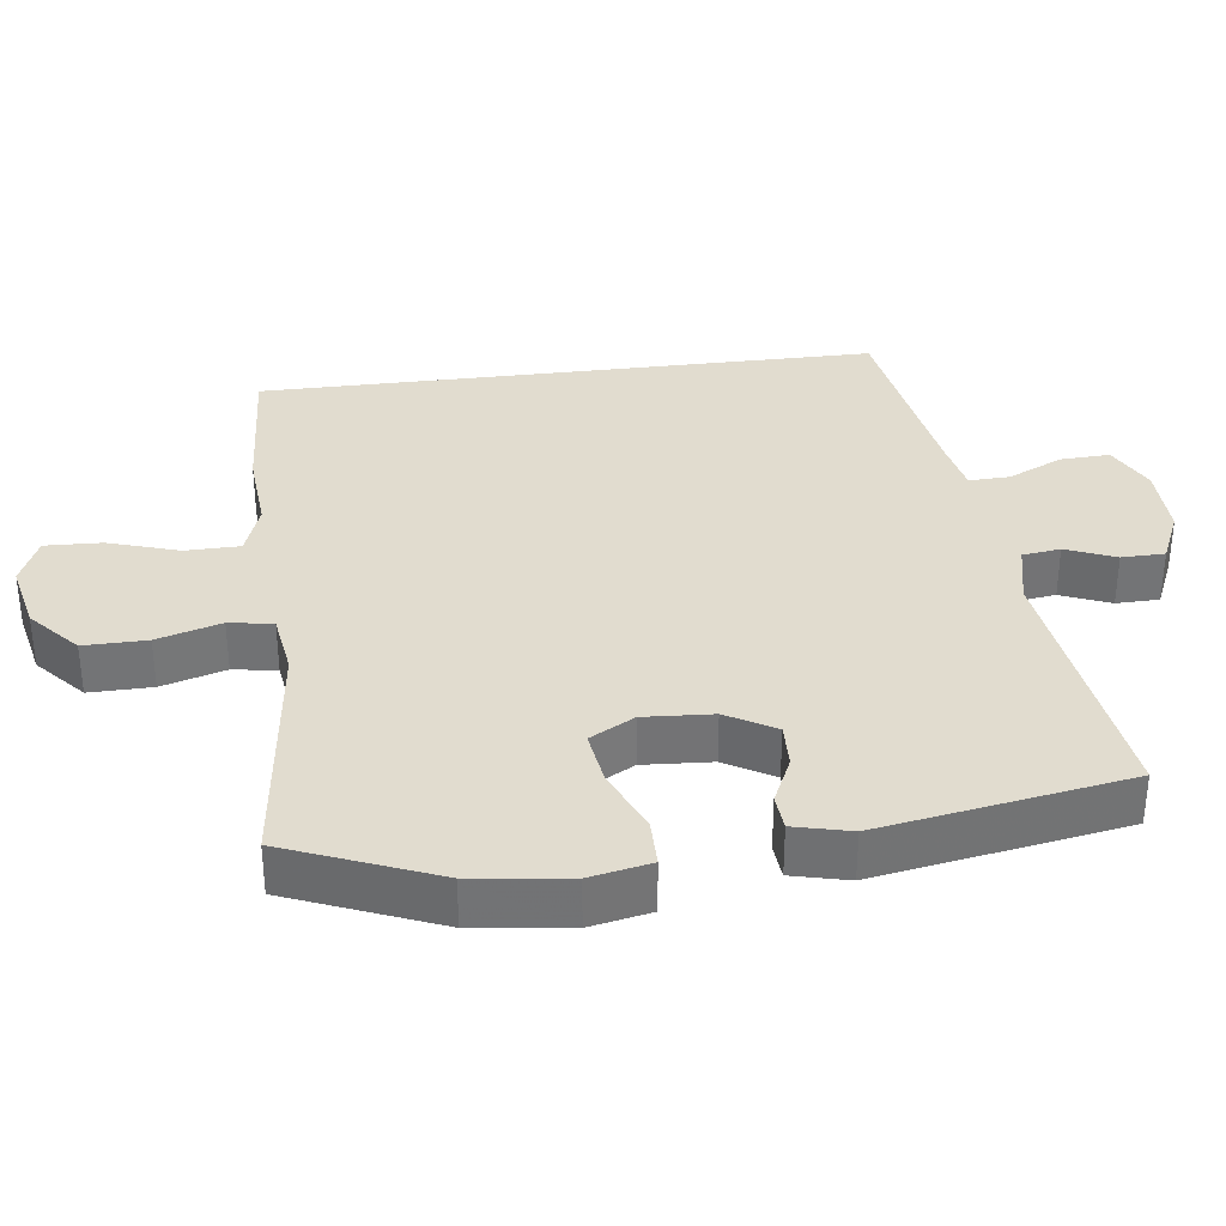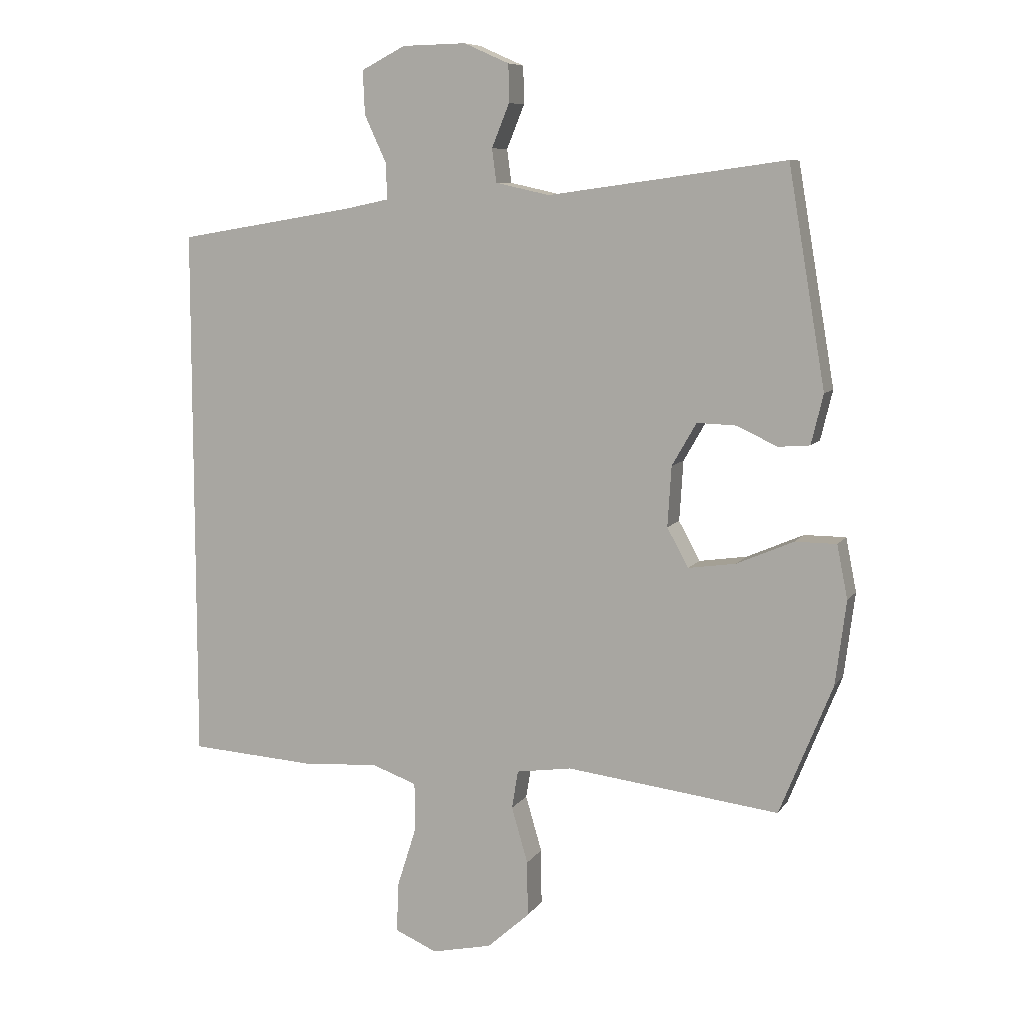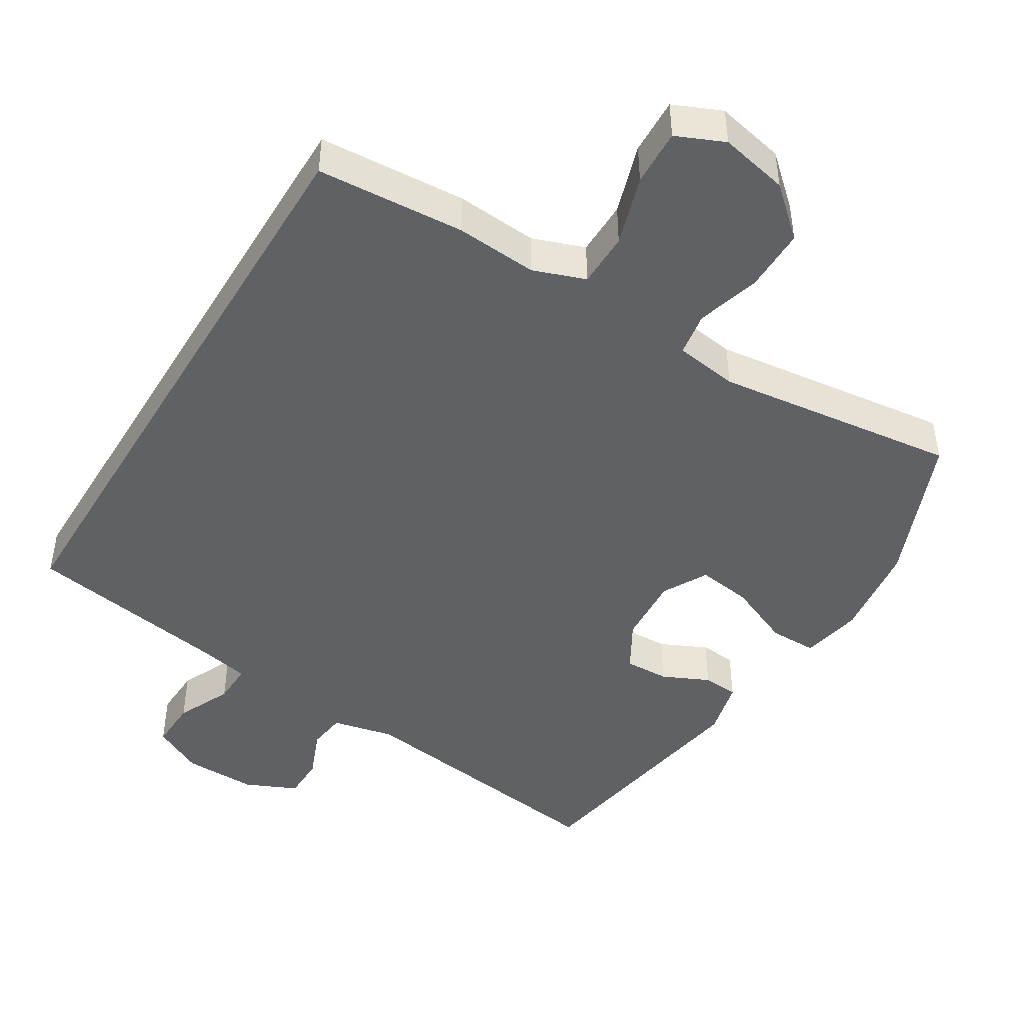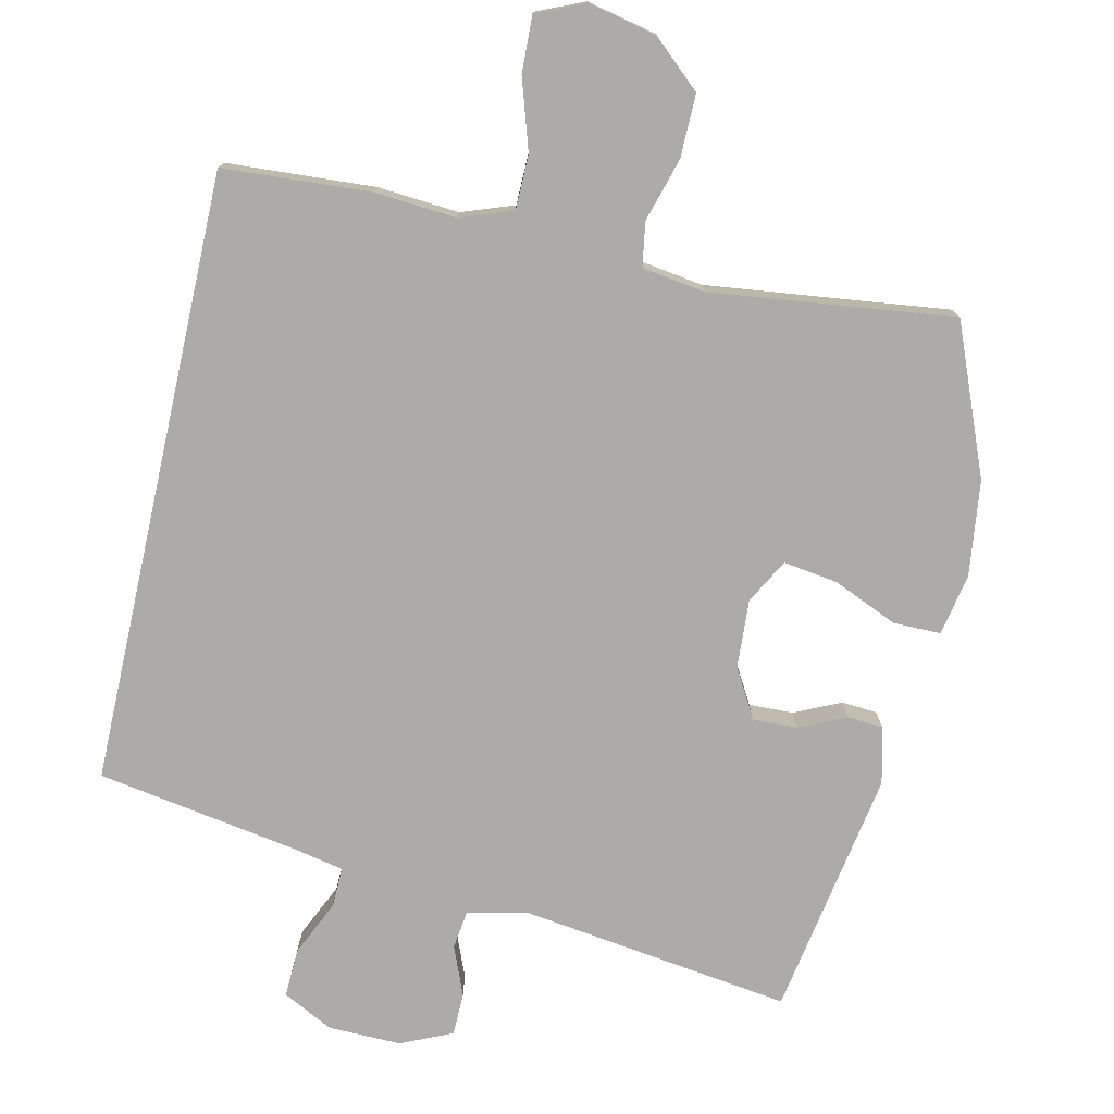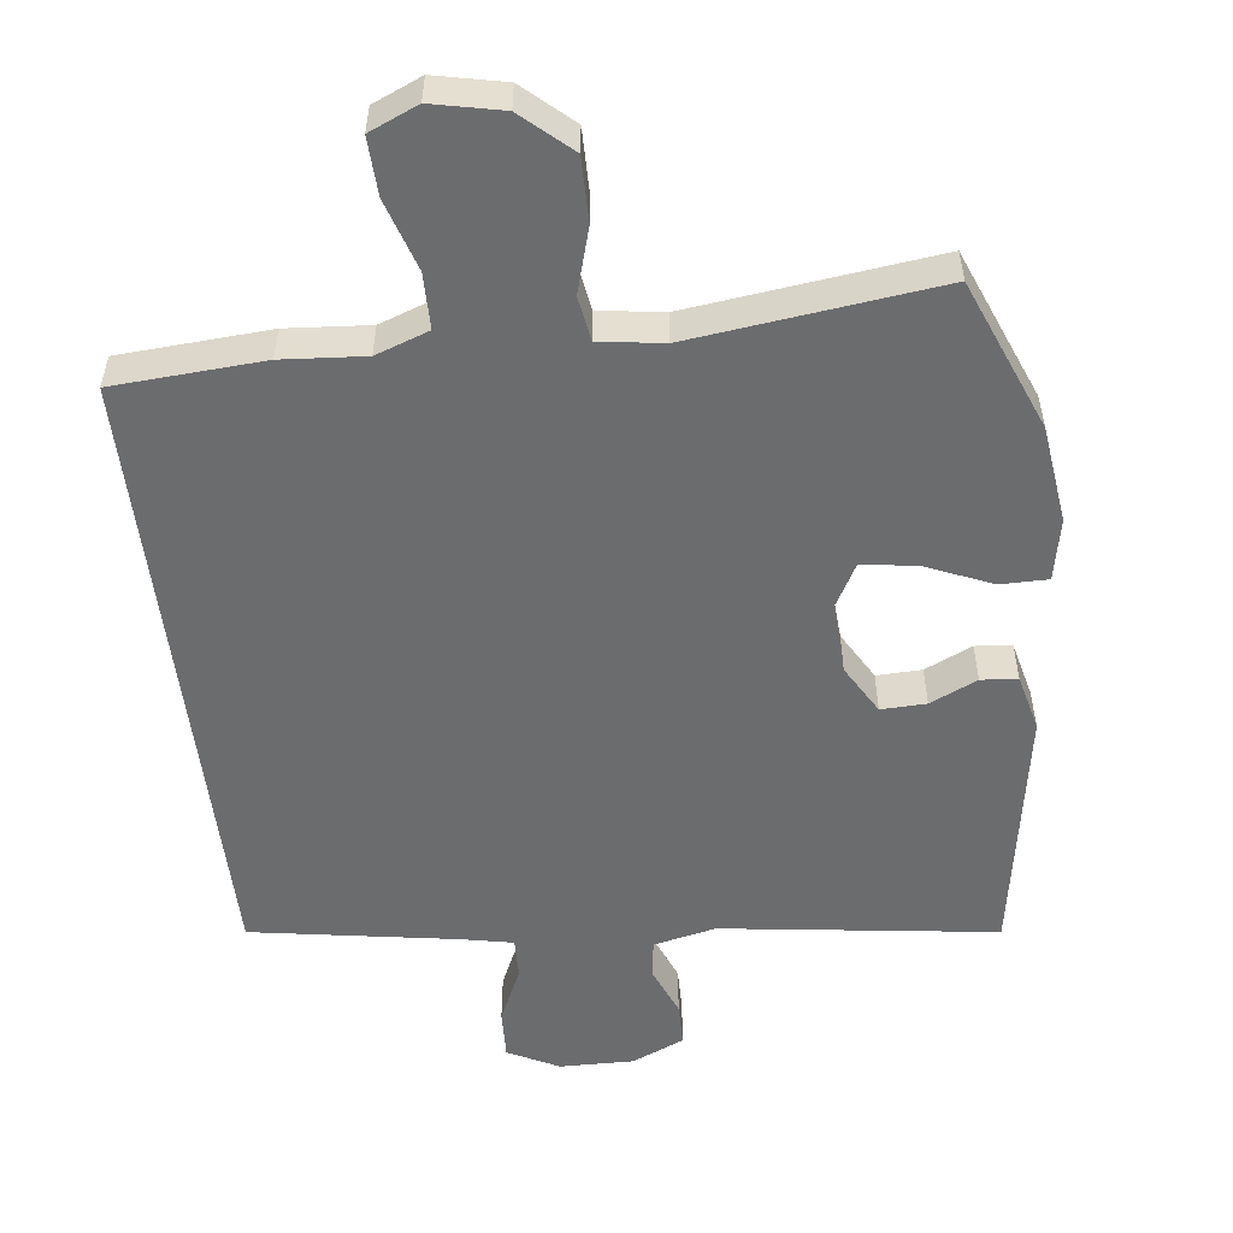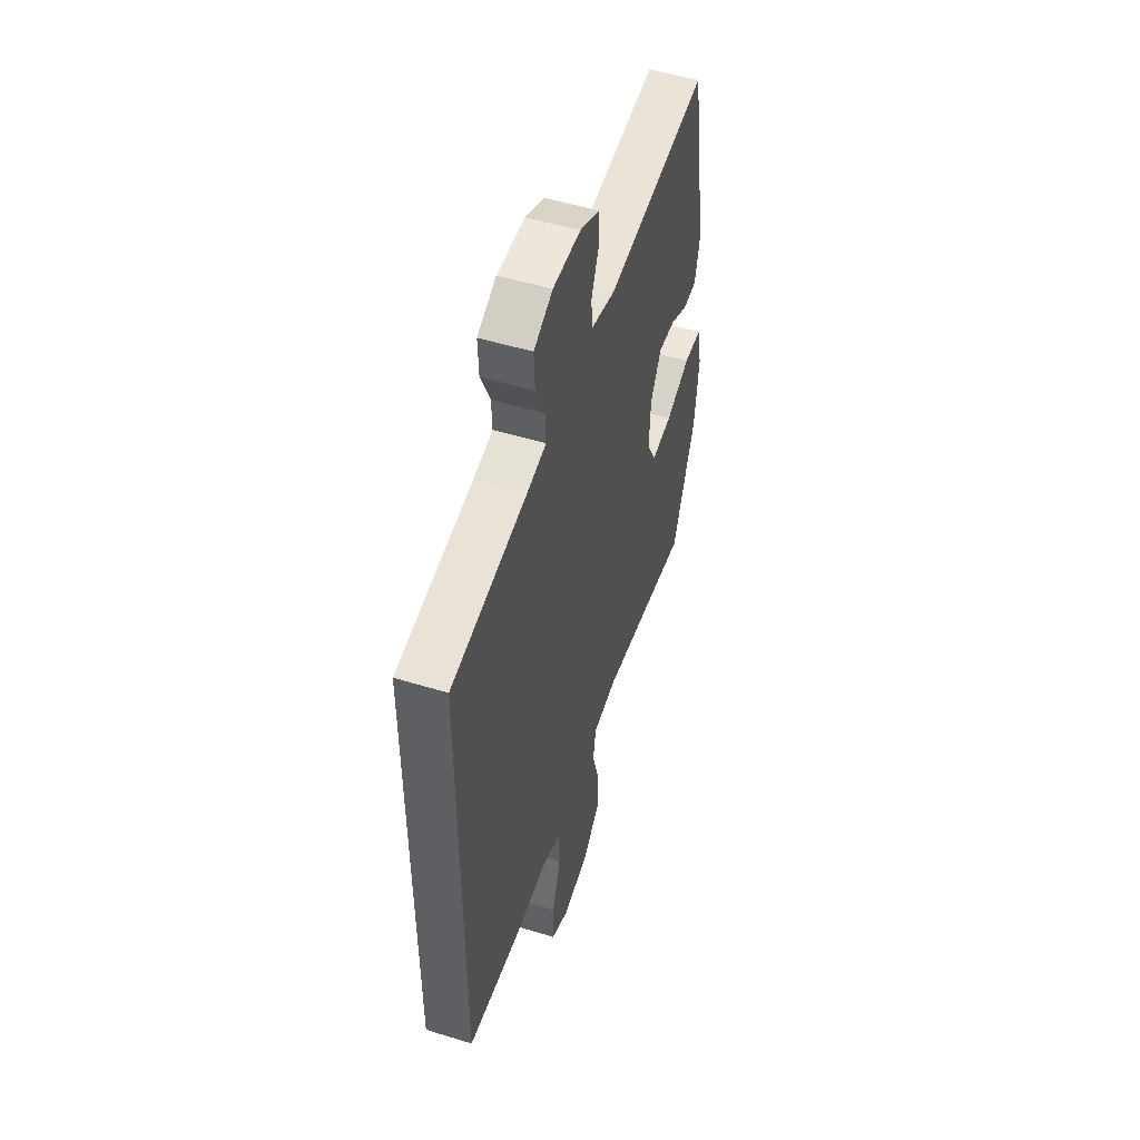
<metadata>
{"format":"obj","ext":"obj","renderer":"f3d","projection":"perspective","resolution":1024,"background":"white","views":[{"elev":34.3,"azim":-97.2,"up":"+Y"},{"elev":8.3,"azim":-160.5,"up":"+Z"},{"elev":-45.9,"azim":148.7,"up":"+Y"},{"elev":-76.4,"azim":167.4,"up":"+Y"},{"elev":-53.6,"azim":-173.1,"up":"+Y"},{"elev":51.2,"azim":108.5,"up":"+Z"}]}
</metadata>
<code>
v 0.5 0.07 -0.479
v 0.294 0.07 -0.492
v 0.18 0.07 -0.483
v 0.107 0.07 -0.509
v 0.106 0.07 -0.585
v 0.137 0.07 -0.683
v 0.14 0.07 -0.762
v 0.073 0.07 -0.791
v -0.023 0.07 -0.77
v -0.09 0.07 -0.71
v -0.089 0.07 -0.622
v -0.063 0.07 -0.533
v -0.073 0.07 -0.472
v -0.161 0.07 -0.459
v -0.5 0.07 -0.5
v -0.584 0.07 -0.292
v -0.601 0.07 -0.158
v -0.584 0.07 -0.073
v -0.518 0.07 -0.073
v -0.428 0.07 -0.112
v -0.352 0.07 -0.123
v -0.318 0.07 -0.061
v -0.324 0.07 0.035
v -0.363 0.07 0.103
v -0.425 0.07 0.101
v -0.49 0.07 0.071
v -0.54 0.07 0.075
v -0.559 0.07 0.154
v -0.5 0.07 0.5
v -0.123 0.07 0.448
v -0.037 0.07 0.467
v -0.03 0.07 0.52
v -0.058 0.07 0.589
v -0.057 0.07 0.649
v 0.015 0.07 0.681
v 0.117 0.07 0.679
v 0.187 0.07 0.643
v 0.184 0.07 0.574
v 0.149 0.07 0.498
v 0.147 0.07 0.441
v 0.219 0.07 0.426
v 0.5 0.07 0.379
v 0.5 0 -0.479
v 0.294 0 -0.492
v 0.18 0 -0.483
v 0.107 0 -0.509
v 0.106 0 -0.585
v 0.137 0 -0.683
v 0.14 0 -0.762
v 0.073 0 -0.791
v -0.023 0 -0.77
v -0.09 0 -0.71
v -0.089 0 -0.622
v -0.063 0 -0.533
v -0.073 0 -0.472
v -0.161 0 -0.459
v -0.5 0 -0.5
v -0.584 0 -0.292
v -0.601 0 -0.158
v -0.584 0 -0.073
v -0.518 0 -0.073
v -0.428 0 -0.112
v -0.352 0 -0.123
v -0.318 0 -0.061
v -0.324 0 0.035
v -0.363 0 0.103
v -0.425 0 0.101
v -0.49 0 0.071
v -0.54 0 0.075
v -0.559 0 0.154
v -0.5 0 0.5
v -0.123 0 0.448
v -0.037 0 0.467
v -0.03 0 0.52
v -0.058 0 0.589
v -0.057 0 0.649
v 0.015 0 0.681
v 0.117 0 0.679
v 0.187 0 0.643
v 0.184 0 0.574
v 0.149 0 0.498
v 0.147 0 0.441
v 0.219 0 0.426
v 0.5 0 0.379
f 1 2 3
f 42 1 3
f 41 42 3
f 40 41 3 4
f 39 40 4
f 37 38 39
f 36 37 39
f 35 36 39
f 34 35 39
f 33 34 39
f 32 33 39
f 31 32 39 4
f 30 31 4 5
f 28 29 30
f 27 28 30
f 26 27 30
f 25 26 30
f 24 25 30
f 23 24 30 5
f 5 6 7
f 23 5 7
f 22 23 7
f 18 19 20
f 17 18 20
f 16 17 20
f 15 16 20
f 14 15 20
f 13 14 20 21
f 10 11 12
f 9 10 12
f 8 9 12
f 7 8 12
f 7 12 13
f 22 7 13
f 13 21 22
f 45 44 43
f 45 43 84
f 45 84 83
f 46 45 83 82
f 46 82 81
f 81 80 79
f 81 79 78
f 81 78 77
f 81 77 76
f 81 76 75
f 81 75 74
f 46 81 74 73
f 47 46 73 72
f 72 71 70
f 72 70 69
f 72 69 68
f 72 68 67
f 72 67 66
f 47 72 66 65
f 49 48 47
f 49 47 65
f 49 65 64
f 62 61 60
f 62 60 59
f 62 59 58
f 62 58 57
f 62 57 56
f 63 62 56 55
f 54 53 52
f 54 52 51
f 54 51 50
f 54 50 49
f 55 54 49
f 55 49 64
f 64 63 55
f 1 43 44 2
f 2 44 45 3
f 3 45 46 4
f 4 46 47 5
f 5 47 48 6
f 6 48 49 7
f 7 49 50 8
f 8 50 51 9
f 9 51 52 10
f 10 52 53 11
f 11 53 54 12
f 12 54 55 13
f 13 55 56 14
f 14 56 57 15
f 15 57 58 16
f 16 58 59 17
f 17 59 60 18
f 18 60 61 19
f 19 61 62 20
f 20 62 63 21
f 21 63 64 22
f 22 64 65 23
f 23 65 66 24
f 24 66 67 25
f 25 67 68 26
f 26 68 69 27
f 27 69 70 28
f 28 70 71 29
f 29 71 72 30
f 30 72 73 31
f 31 73 74 32
f 32 74 75 33
f 33 75 76 34
f 34 76 77 35
f 35 77 78 36
f 36 78 79 37
f 37 79 80 38
f 38 80 81 39
f 39 81 82 40
f 40 82 83 41
f 41 83 84 42
f 42 84 43 1

</code>
